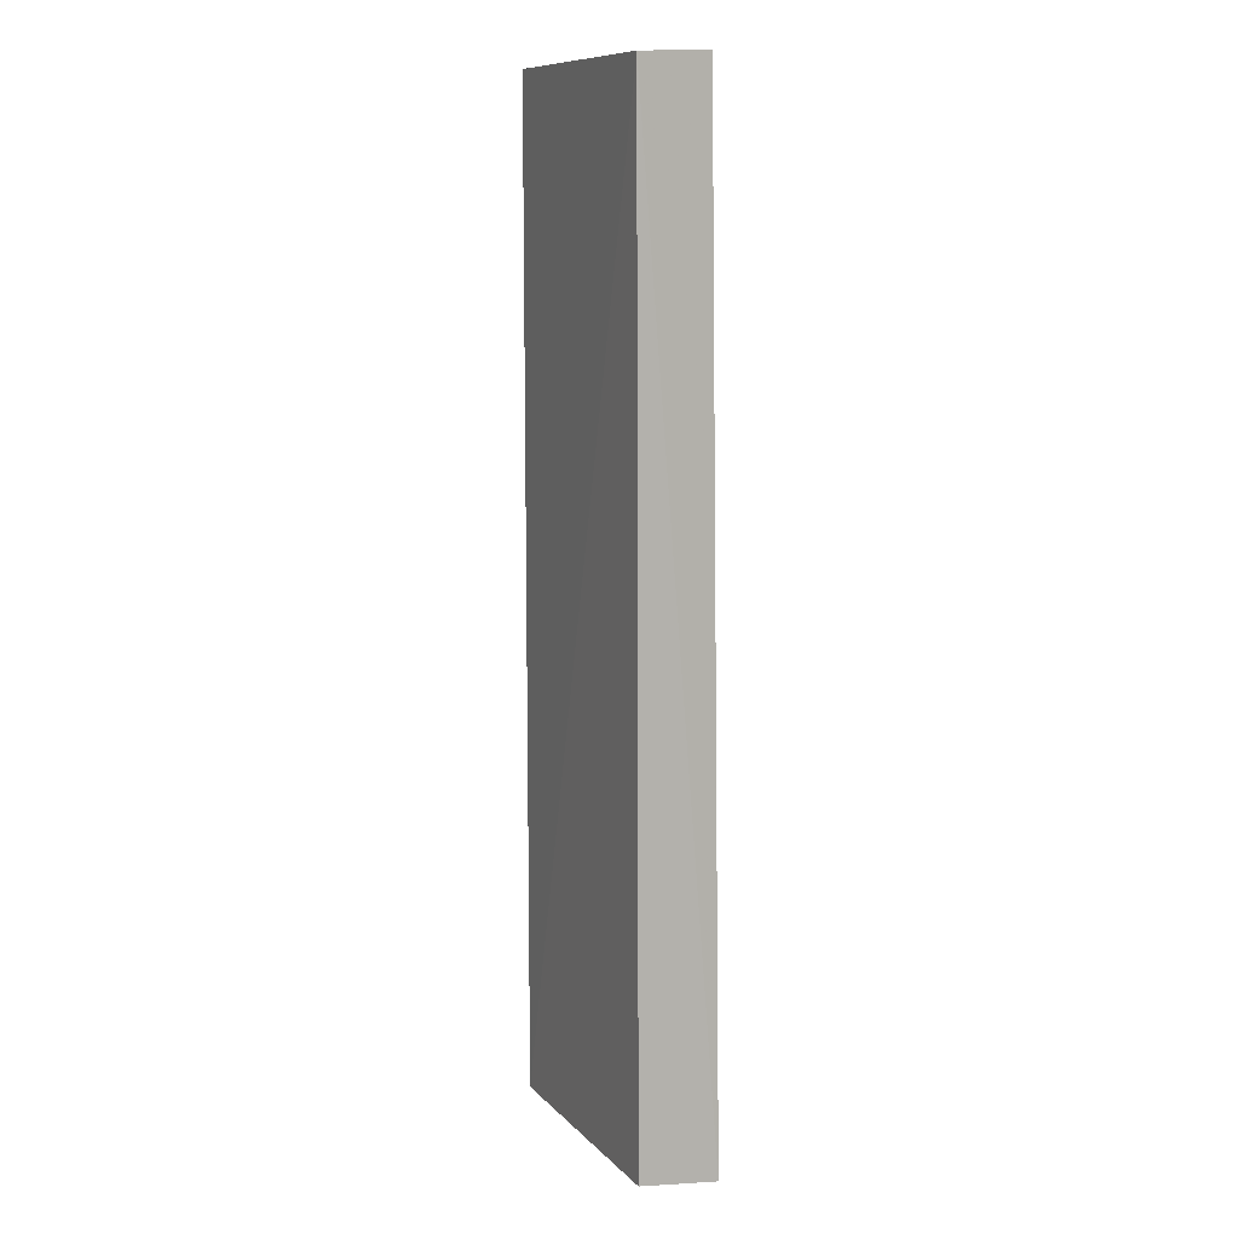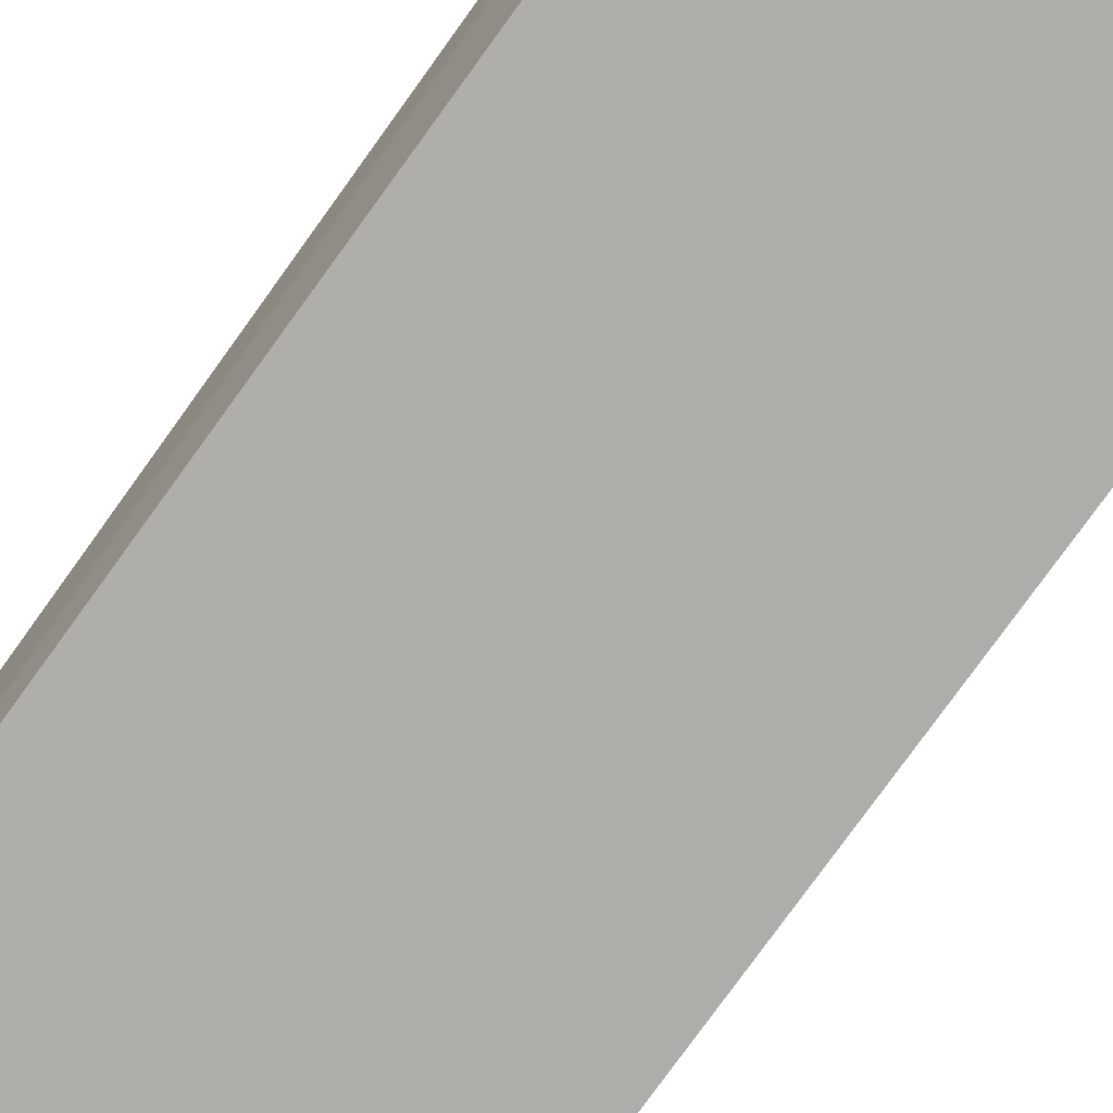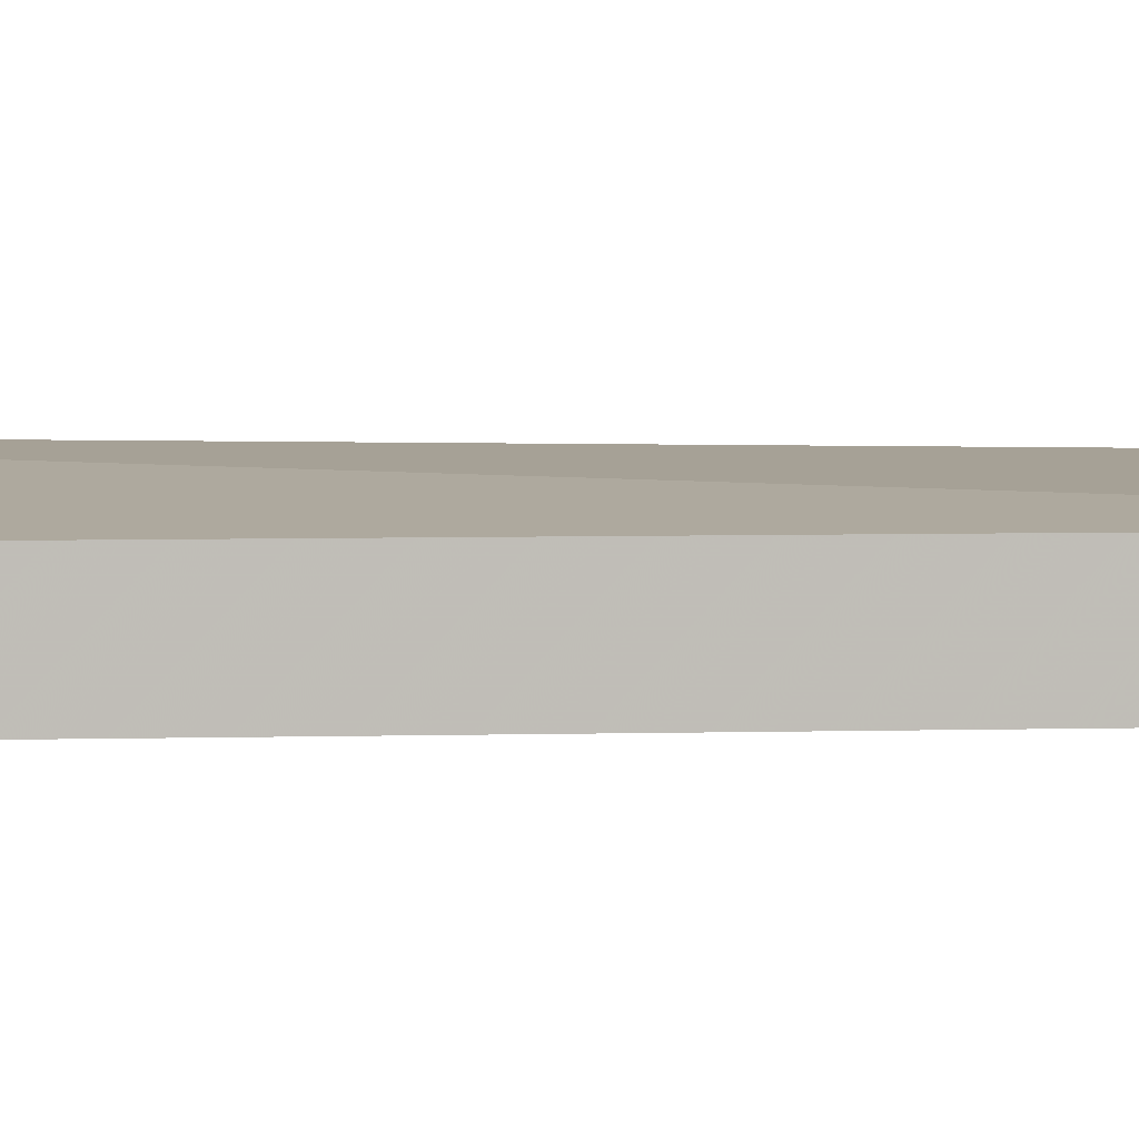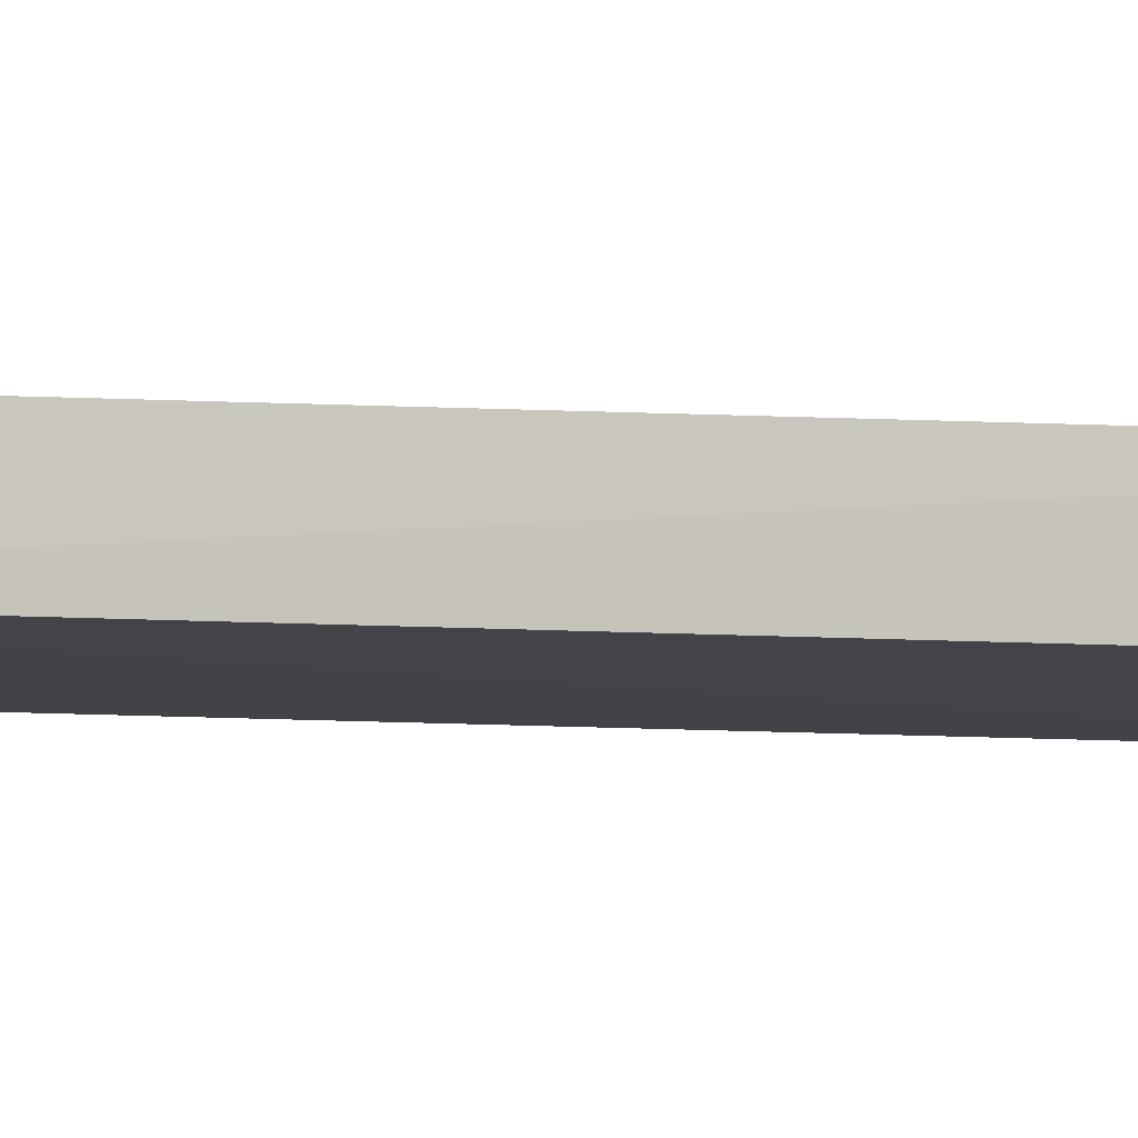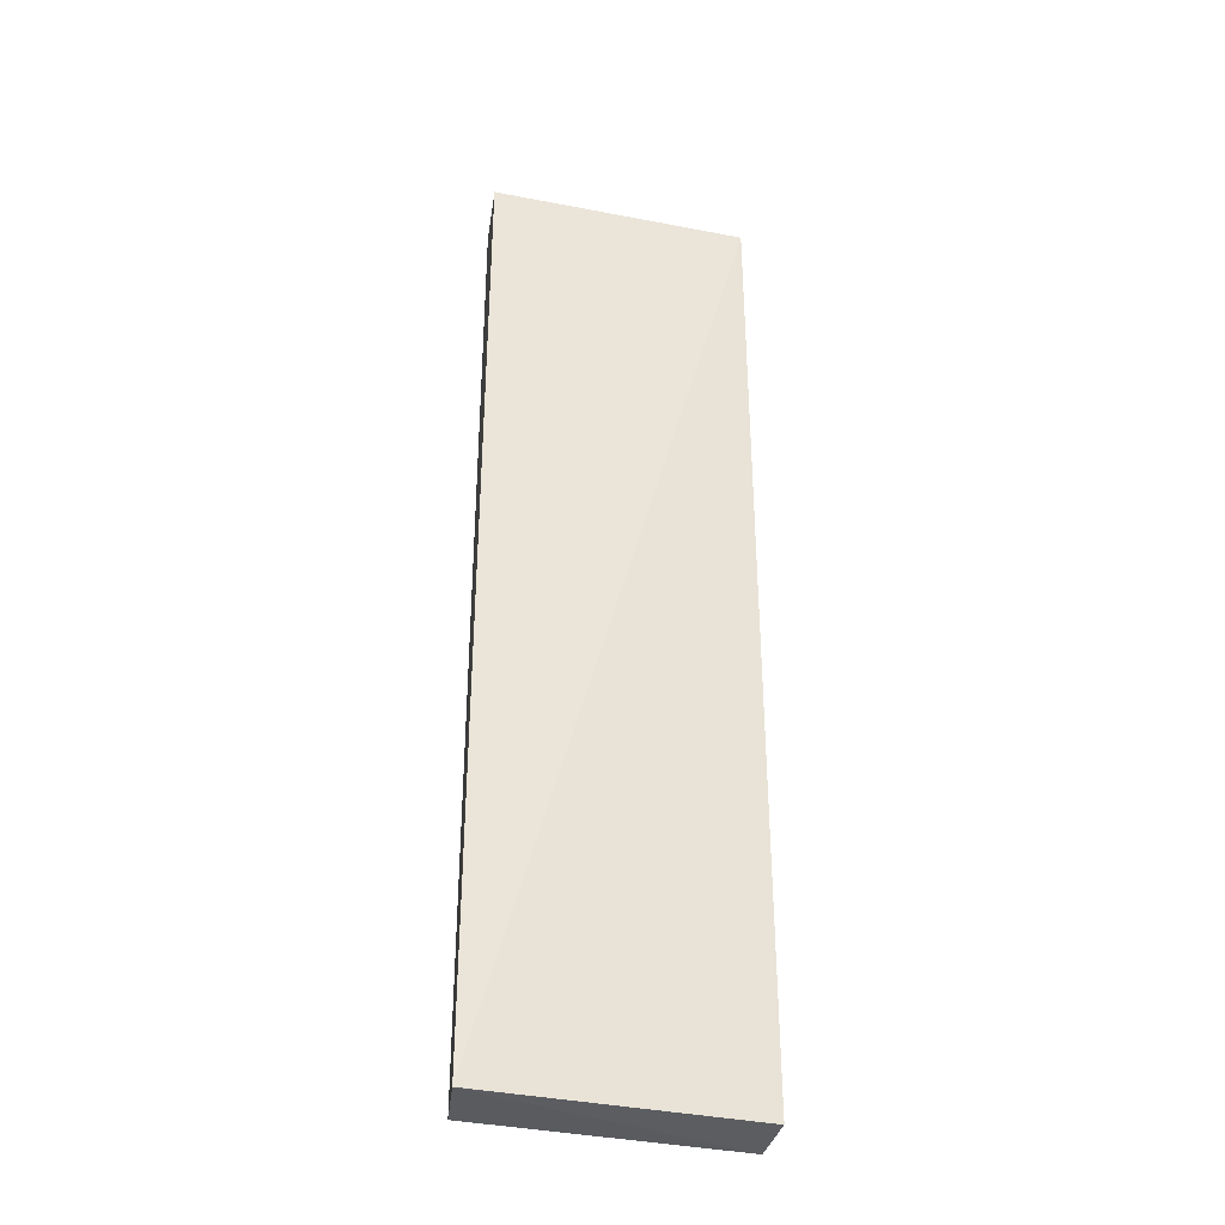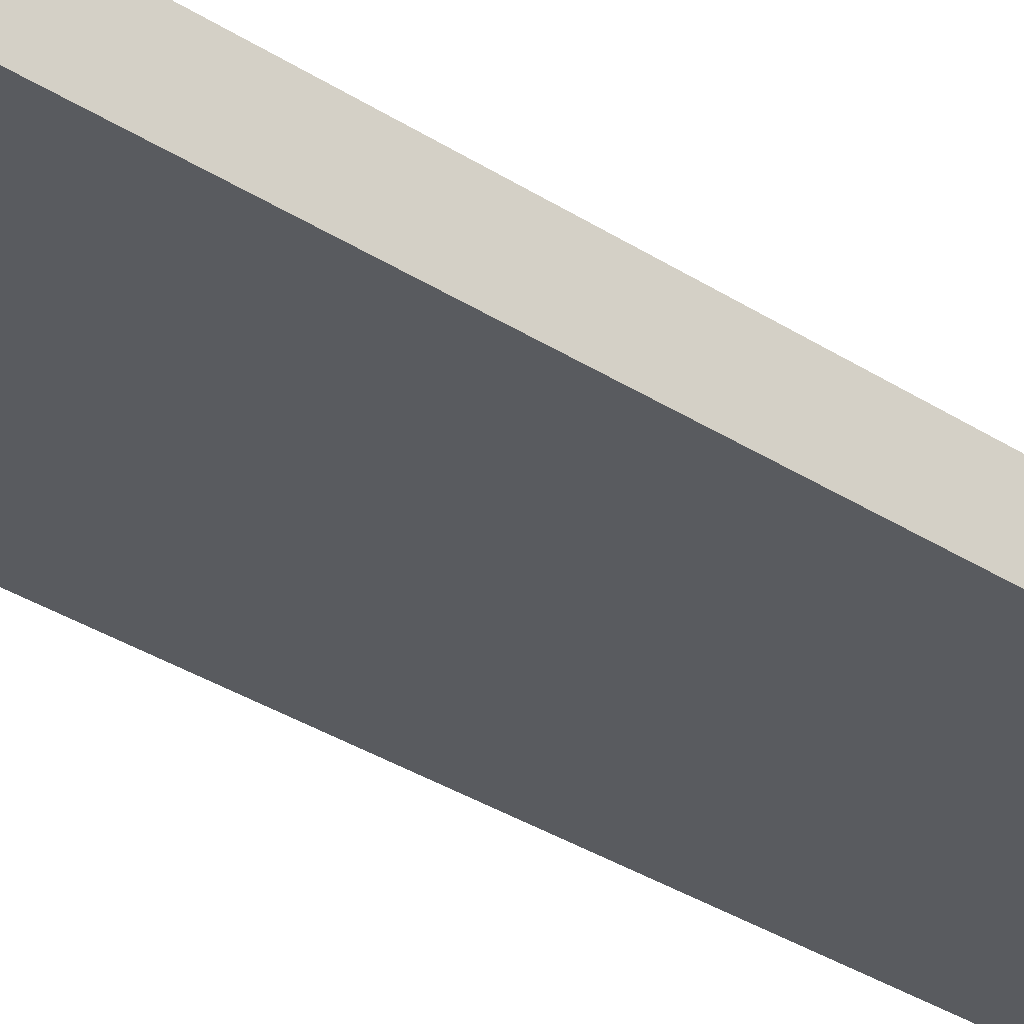
<metadata>
{"format":"obj","ext":"obj","renderer":"f3d","projection":"perspective","resolution":1024,"background":"white","views":[{"elev":10.1,"azim":67.5,"up":"+Z"},{"elev":-76.7,"azim":144.3,"up":"+Y"},{"elev":4.9,"azim":-95.2,"up":"+Y"},{"elev":-6.9,"azim":74.7,"up":"+Y"},{"elev":-35.8,"azim":167.2,"up":"+Z"},{"elev":-33.3,"azim":-131.5,"up":"+Y"}]}
</metadata>
<code>
v 0.1445 0.05868 0.2598
v 0.1439 0.05007 0.2594
v 0.1449 0.06037 0.1296
v 0.1096 0.05788 0.1298
v 0.1096 0.05788 0.2597
v 0.1438 0.05054 0.1302
v 0.1096 0.04958 0.2597
v 0.1096 0.04958 0.1298
f 1 2 3
f 5 1 3
f 5 3 4
f 6 3 2
f 7 2 1
f 7 1 5
f 7 5 4
f 8 4 3
f 8 3 6
f 8 7 4
f 8 6 2
f 8 2 7

</code>
